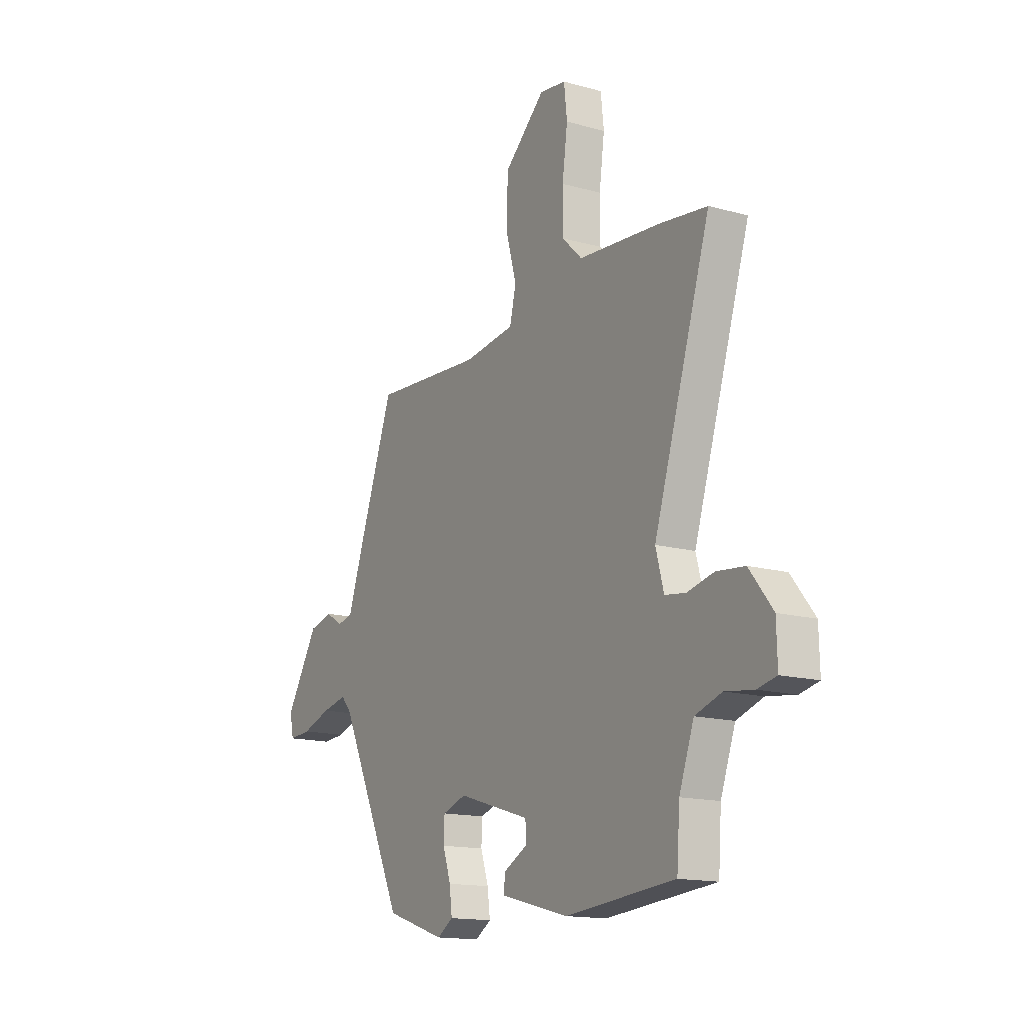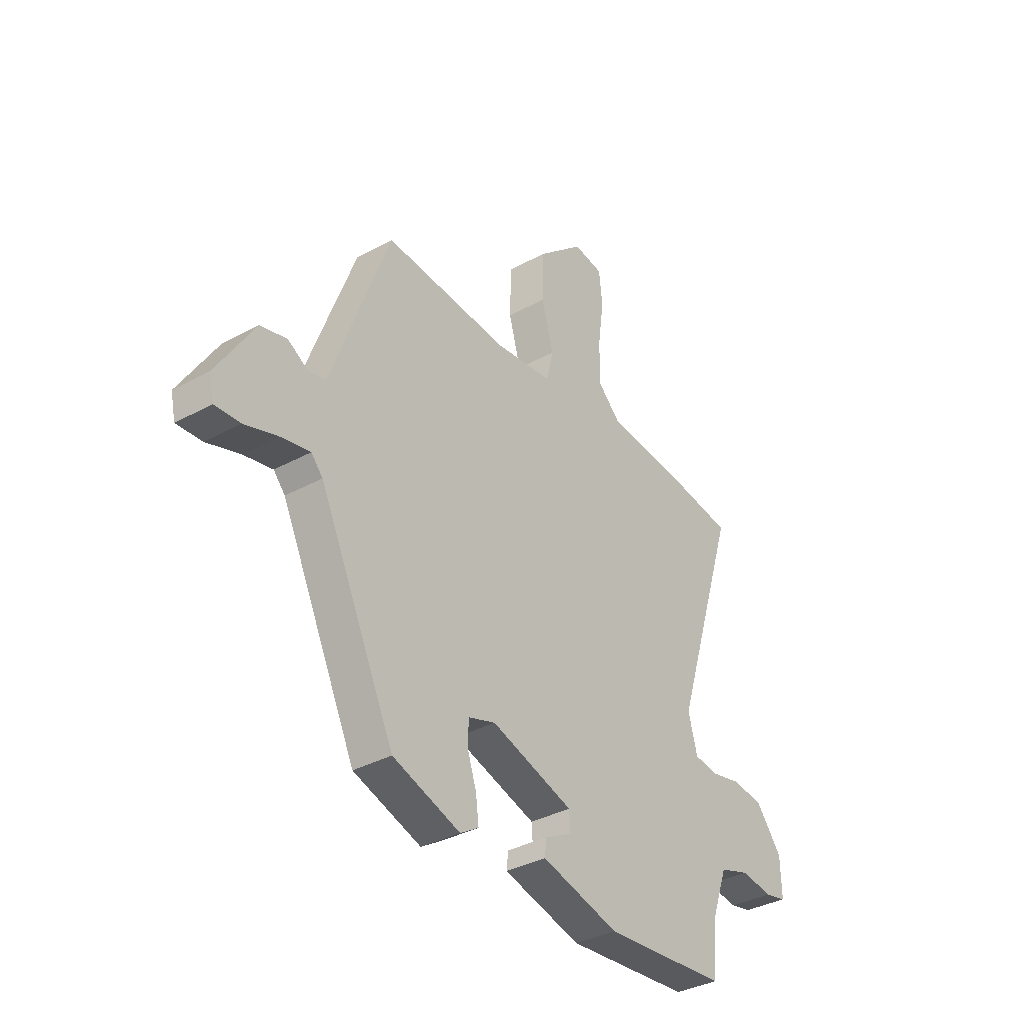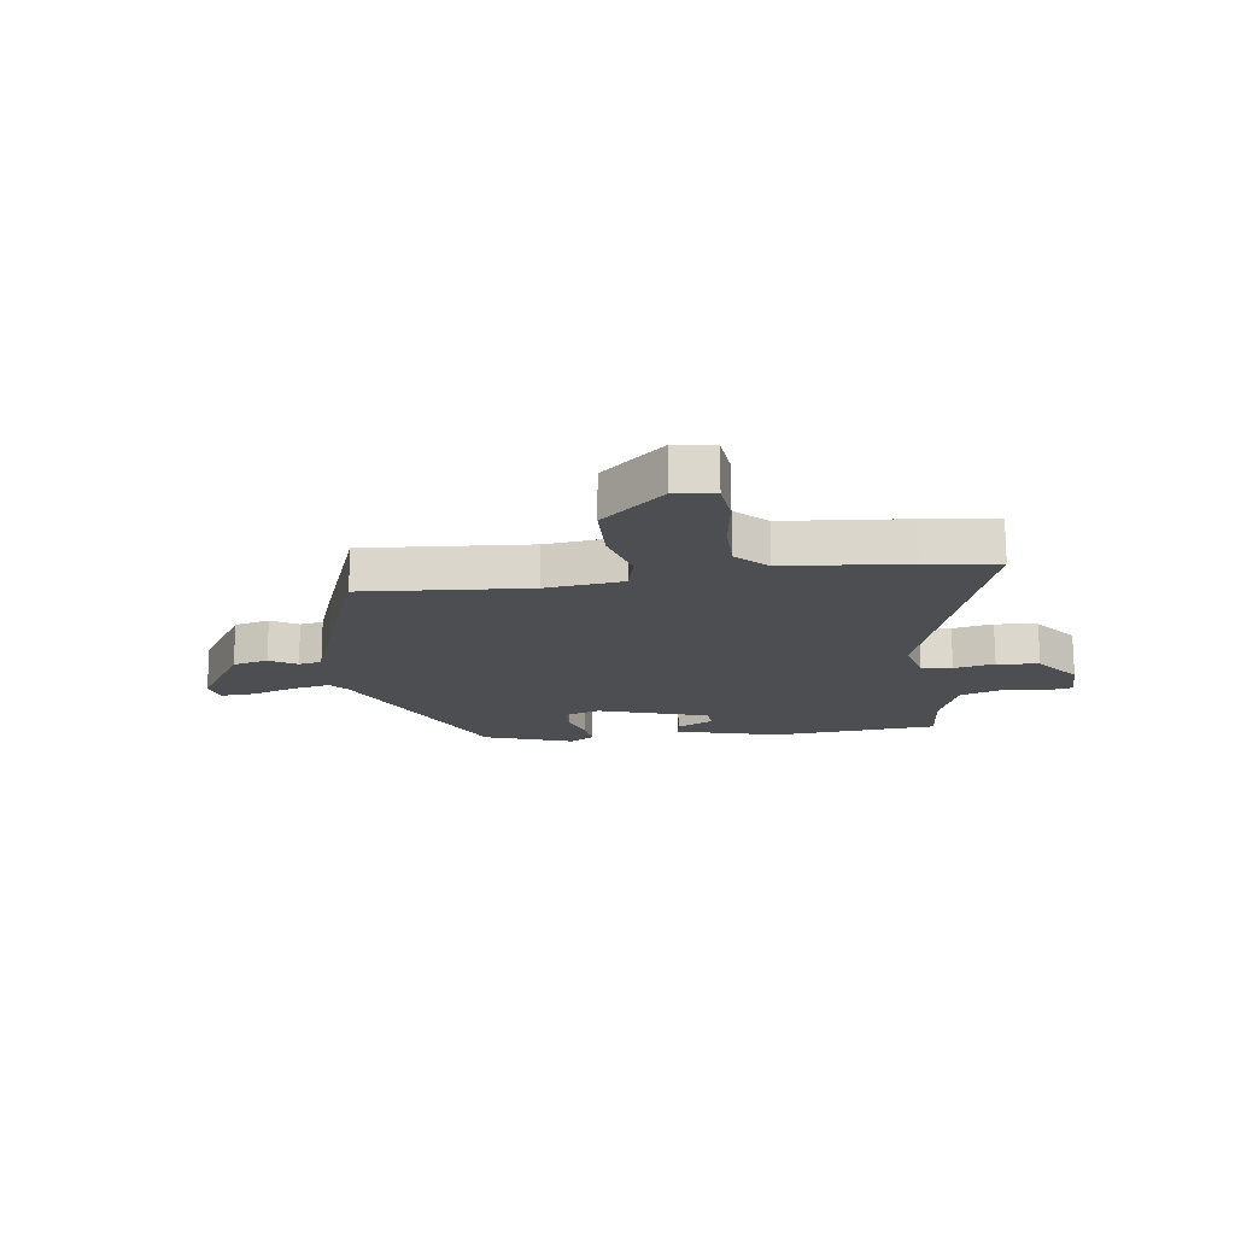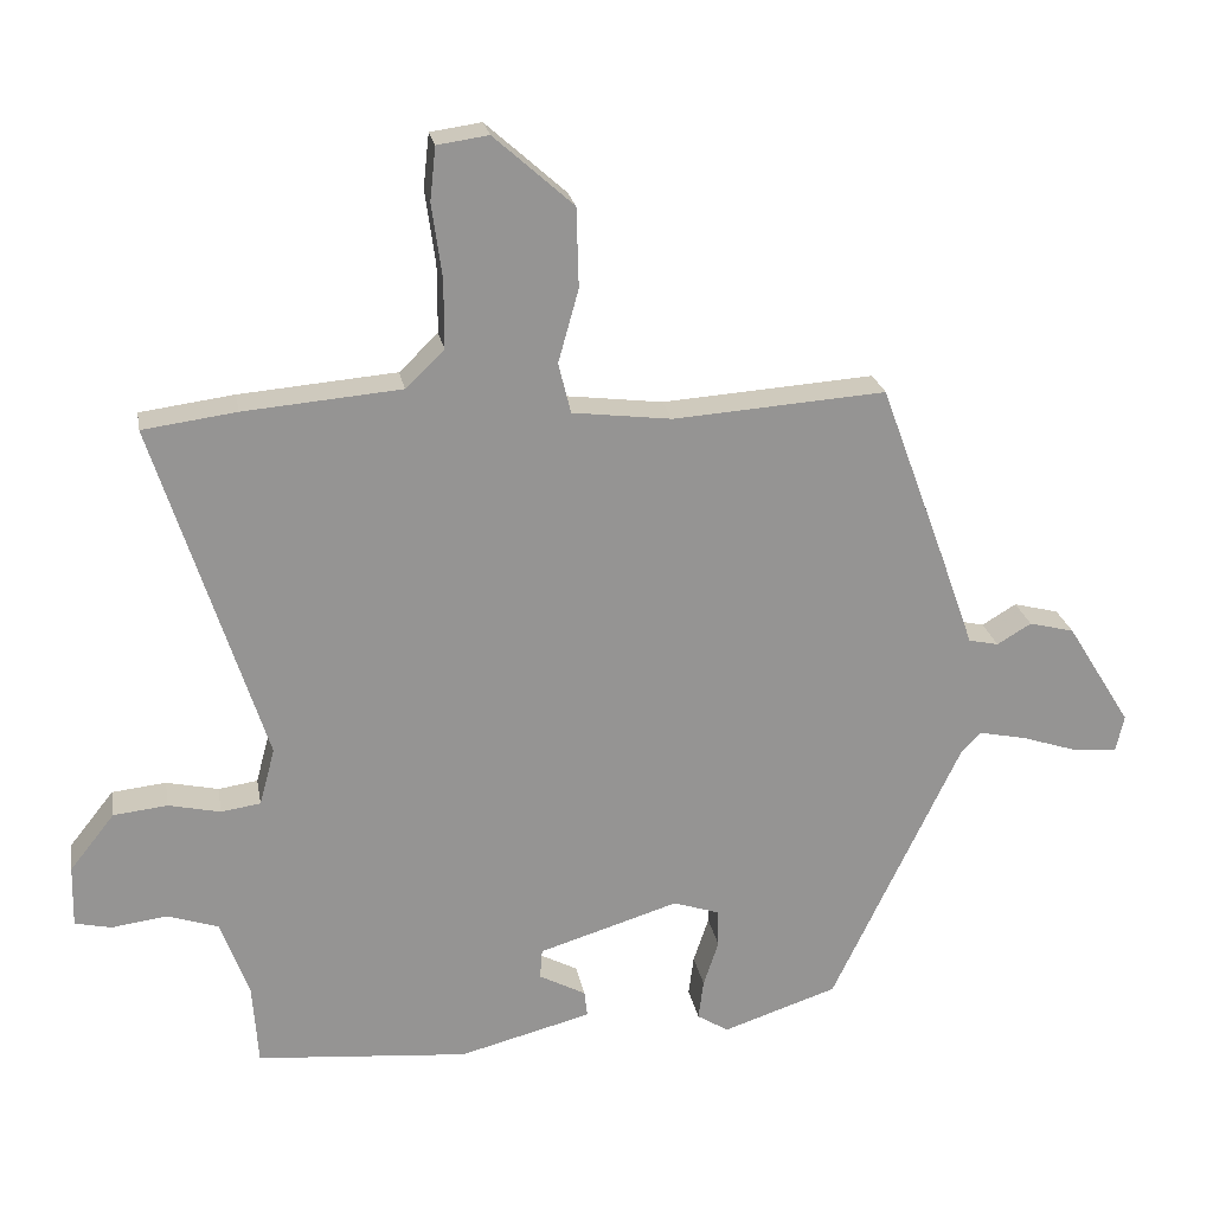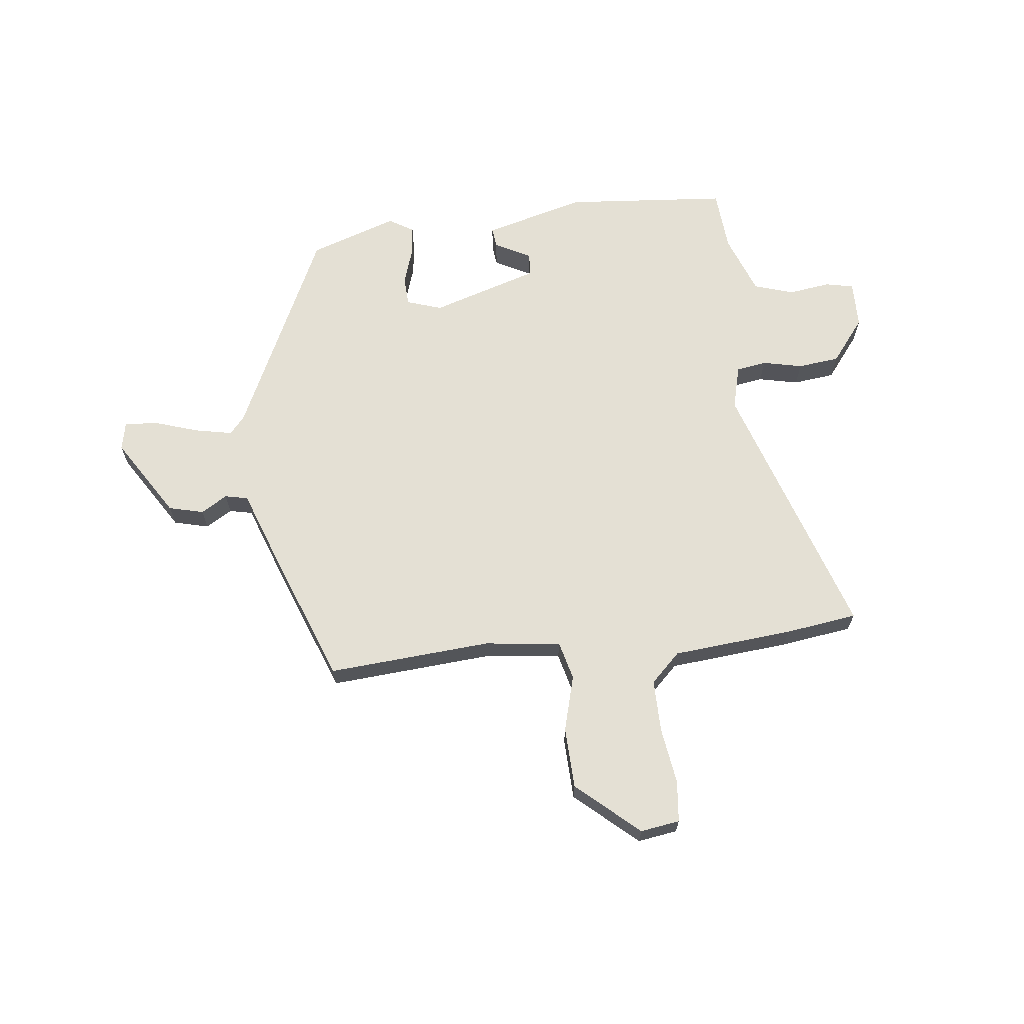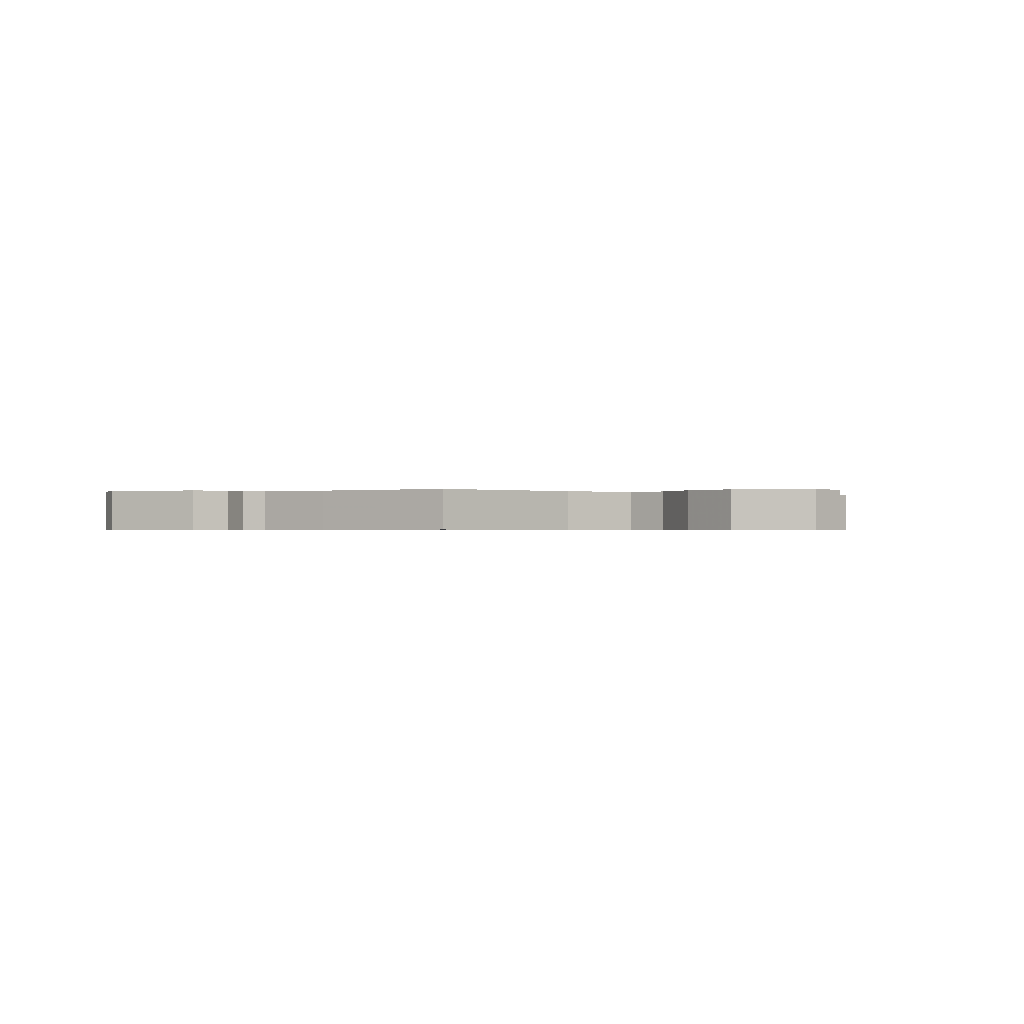
<metadata>
{"format":"obj","ext":"obj","renderer":"f3d","projection":"perspective","resolution":1024,"background":"white","views":[{"elev":-15.2,"azim":59.5,"up":"+Z"},{"elev":-35.7,"azim":-54.1,"up":"+Z"},{"elev":-17.0,"azim":7.3,"up":"+Y"},{"elev":23.1,"azim":169.8,"up":"+Z"},{"elev":66.0,"azim":-6.9,"up":"+Y"},{"elev":-0.6,"azim":-37.0,"up":"+Y"}]}
</metadata>
<code>
v -0.37 0.07 0.476
v -0.079 0.07 0.456
v 0.057 0.07 0.473
v 0.074 0.07 0.542
v 0.046 0.07 0.642
v 0.049 0.07 0.751
v 0.158 0.07 0.848
v 0.228 0.07 0.838
v 0.236 0.07 0.765
v 0.222 0.07 0.663
v 0.222 0.07 0.57
v 0.275 0.07 0.519
v 0.49 0.07 0.501
v 0.618 0.07 0.484
v 0.468 0.07 0.015
v 0.489 0.07 -0.063
v 0.543 0.07 -0.071
v 0.614 0.07 -0.055
v 0.688 0.07 -0.063
v 0.749 0.07 -0.14
v 0.751 0.07 -0.224
v 0.701 0.07 -0.235
v 0.626 0.07 -0.225
v 0.556 0.07 -0.248
v 0.517 0.07 -0.355
v 0.509 0.07 -0.466
v 0.219 0.07 -0.492
v 0.038 0.07 -0.445
v 0.042 0.07 -0.409
v 0.106 0.07 -0.375
v 0.103 0.07 -0.334
v -0.089 0.07 -0.275
v -0.152 0.07 -0.296
v -0.154 0.07 -0.348
v -0.133 0.07 -0.411
v -0.126 0.07 -0.466
v -0.169 0.07 -0.493
v -0.326 0.07 -0.441
v -0.502 0.07 -0.073
v -0.529 0.07 -0.043
v -0.596 0.07 -0.057
v -0.674 0.07 -0.083
v -0.733 0.07 -0.087
v -0.744 0.07 -0.037
v -0.656 0.07 0.105
v -0.594 0.07 0.121
v -0.547 0.07 0.093
v -0.506 0.07 0.102
v -0.461 0.07 0.229
v -0.37 0 0.476
v -0.079 0 0.456
v 0.057 0 0.473
v 0.074 0 0.542
v 0.046 0 0.642
v 0.049 0 0.751
v 0.158 0 0.848
v 0.228 0 0.838
v 0.236 0 0.765
v 0.222 0 0.663
v 0.222 0 0.57
v 0.275 0 0.519
v 0.49 0 0.501
v 0.618 0 0.484
v 0.468 0 0.015
v 0.489 0 -0.063
v 0.543 0 -0.071
v 0.614 0 -0.055
v 0.688 0 -0.063
v 0.749 0 -0.14
v 0.751 0 -0.224
v 0.701 0 -0.235
v 0.626 0 -0.225
v 0.556 0 -0.248
v 0.517 0 -0.355
v 0.509 0 -0.466
v 0.219 0 -0.492
v 0.038 0 -0.445
v 0.042 0 -0.409
v 0.106 0 -0.375
v 0.103 0 -0.334
v -0.089 0 -0.275
v -0.152 0 -0.296
v -0.154 0 -0.348
v -0.133 0 -0.411
v -0.126 0 -0.466
v -0.169 0 -0.493
v -0.326 0 -0.441
v -0.502 0 -0.073
v -0.529 0 -0.043
v -0.596 0 -0.057
v -0.674 0 -0.083
v -0.733 0 -0.087
v -0.744 0 -0.037
v -0.656 0 0.105
v -0.594 0 0.121
v -0.547 0 0.093
v -0.506 0 0.102
v -0.461 0 0.229
f 48 49 1 2
f 44 45 46 47
f 44 47 48
f 41 42 43 44
f 40 41 44 48
f 39 40 48 2
f 34 35 36 37
f 33 34 37 38
f 27 28 29 30
f 25 26 27 30
f 24 25 30 31
f 23 24 31 32
f 21 22 23
f 20 21 23
f 17 18 19 20
f 16 17 20 23
f 12 13 14 15
f 11 12 15 16
f 7 8 9 10
f 7 10 11
f 4 5 6 7
f 3 4 7 11
f 38 39 2 3
f 33 38 3 11
f 32 33 11 16
f 16 23 32
f 51 50 98 97
f 96 95 94 93
f 97 96 93
f 93 92 91 90
f 97 93 90 89
f 51 97 89 88
f 86 85 84 83
f 87 86 83 82
f 79 78 77 76
f 79 76 75 74
f 80 79 74 73
f 81 80 73 72
f 72 71 70
f 72 70 69
f 69 68 67 66
f 72 69 66 65
f 64 63 62 61
f 65 64 61 60
f 59 58 57 56
f 60 59 56
f 56 55 54 53
f 60 56 53 52
f 52 51 88 87
f 60 52 87 82
f 65 60 82 81
f 81 72 65
f 1 50 51 2
f 2 51 52 3
f 3 52 53 4
f 4 53 54 5
f 5 54 55 6
f 6 55 56 7
f 7 56 57 8
f 8 57 58 9
f 9 58 59 10
f 10 59 60 11
f 11 60 61 12
f 12 61 62 13
f 13 62 63 14
f 14 63 64 15
f 15 64 65 16
f 16 65 66 17
f 17 66 67 18
f 18 67 68 19
f 19 68 69 20
f 20 69 70 21
f 21 70 71 22
f 22 71 72 23
f 23 72 73 24
f 24 73 74 25
f 25 74 75 26
f 26 75 76 27
f 27 76 77 28
f 28 77 78 29
f 29 78 79 30
f 30 79 80 31
f 31 80 81 32
f 32 81 82 33
f 33 82 83 34
f 34 83 84 35
f 35 84 85 36
f 36 85 86 37
f 37 86 87 38
f 38 87 88 39
f 39 88 89 40
f 40 89 90 41
f 41 90 91 42
f 42 91 92 43
f 43 92 93 44
f 44 93 94 45
f 45 94 95 46
f 46 95 96 47
f 47 96 97 48
f 48 97 98 49
f 49 98 50 1

</code>
